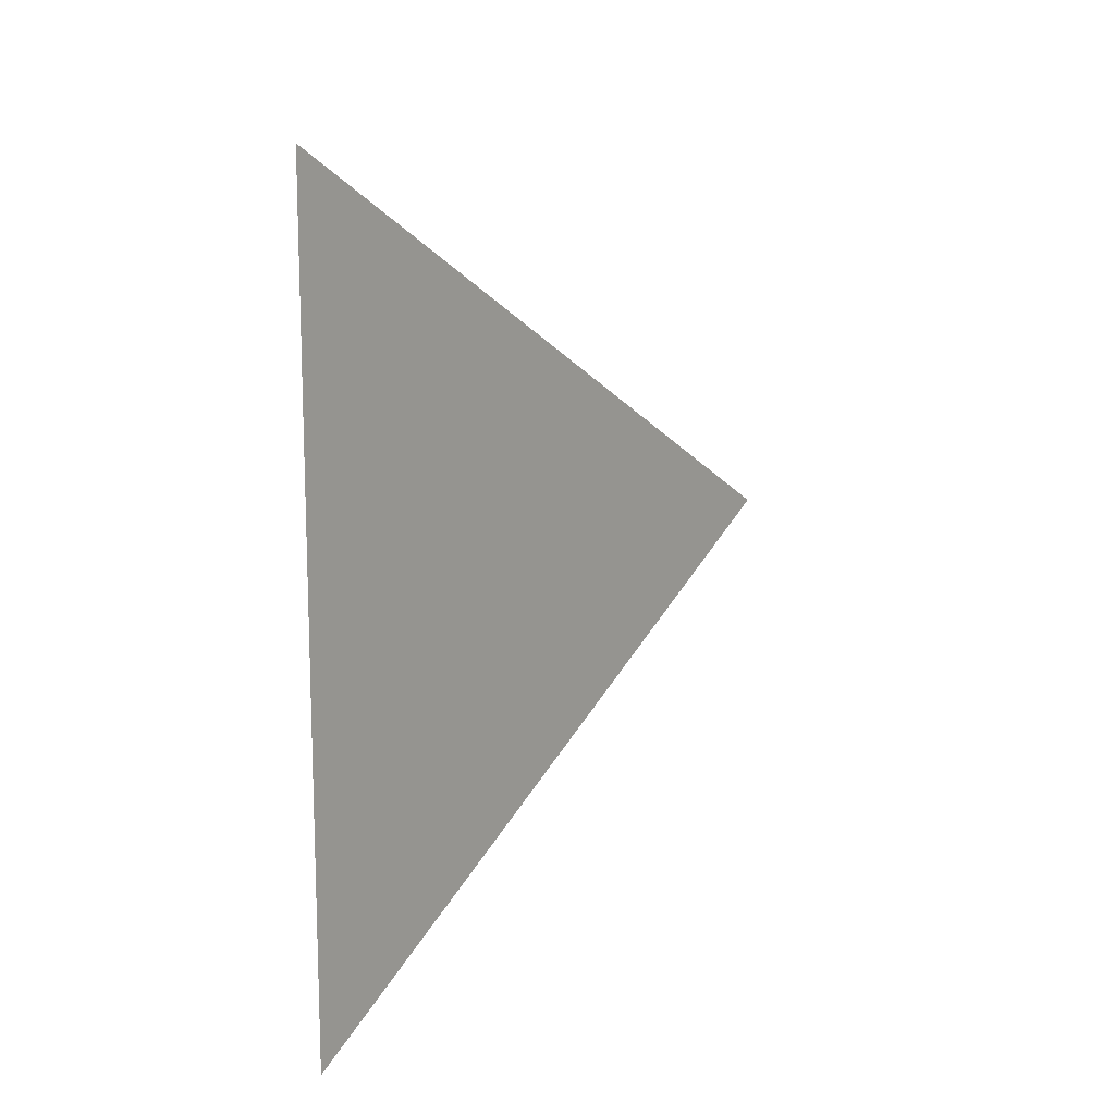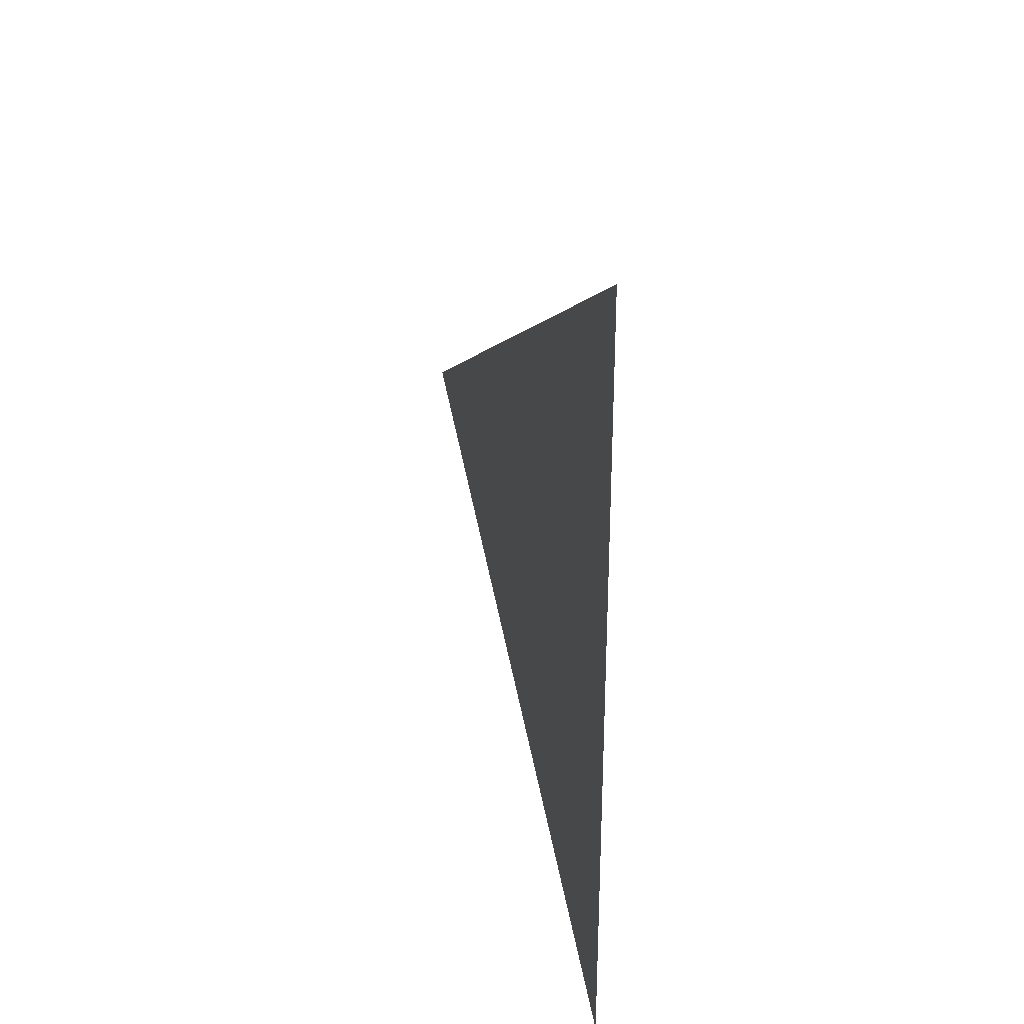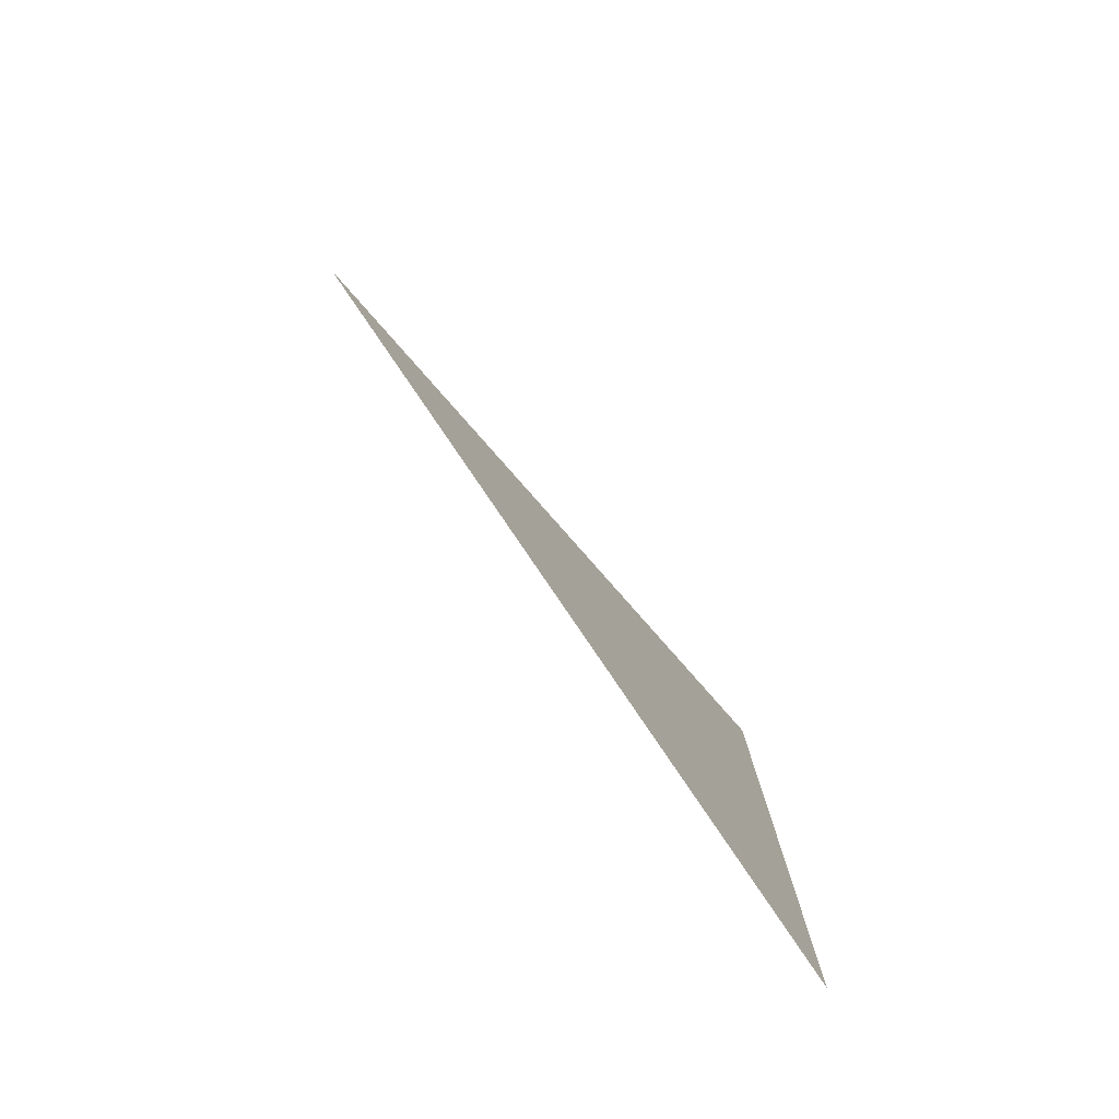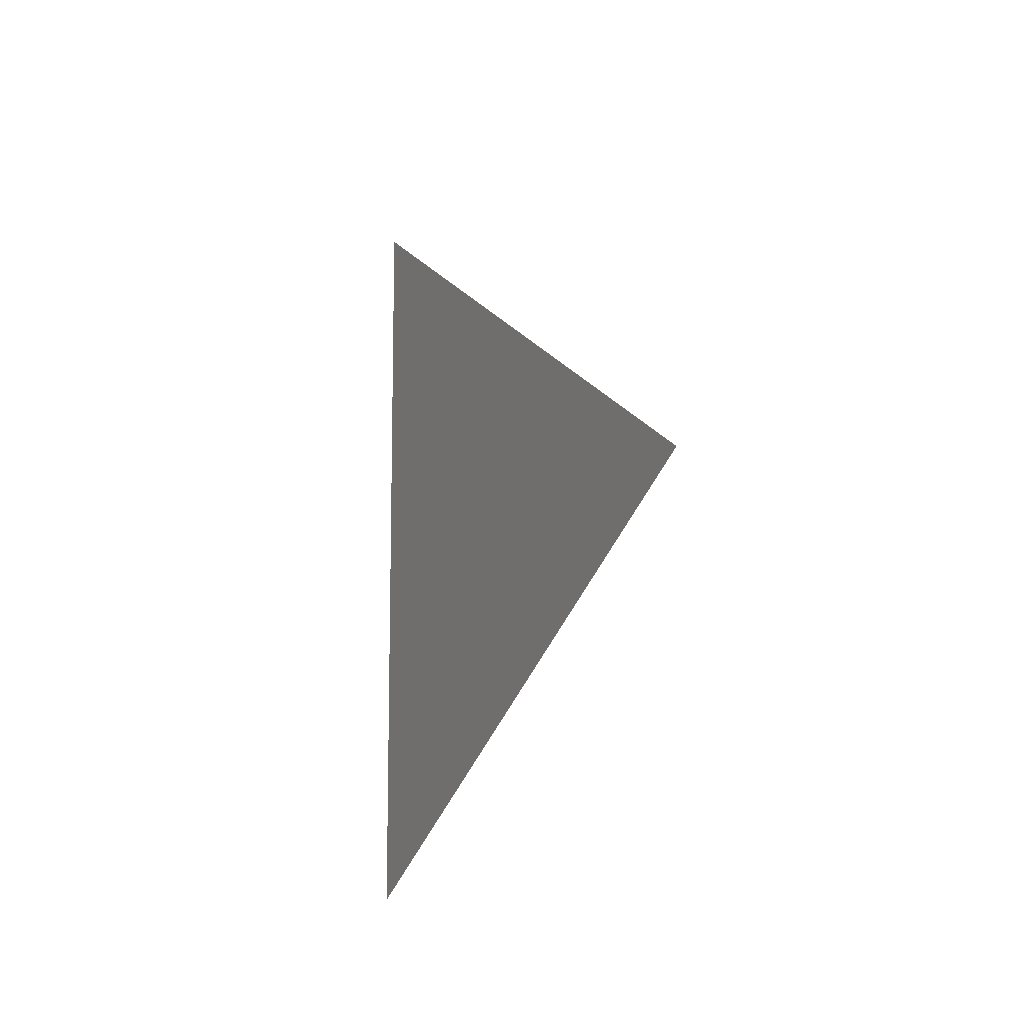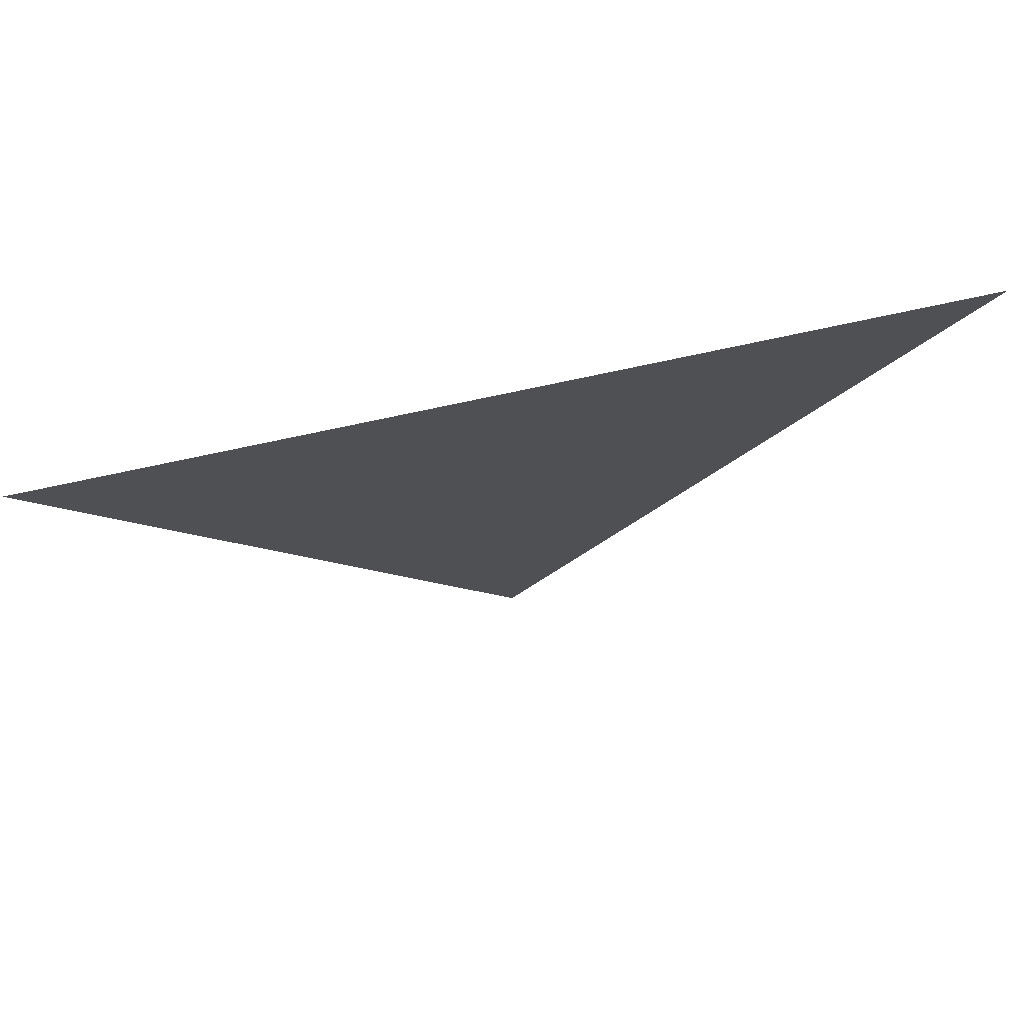
<metadata>
{"format":"obj","ext":"obj","renderer":"f3d","projection":"perspective","resolution":1024,"background":"white","views":[{"elev":13.0,"azim":-143.4,"up":"+Z"},{"elev":29.7,"azim":166.1,"up":"+Z"},{"elev":-79.8,"azim":37.8,"up":"+Z"},{"elev":-10.7,"azim":-24.9,"up":"+Z"},{"elev":74.4,"azim":-102.2,"up":"+Y"}]}
</metadata>
<code>
v -1.216 -1.511 0
v -1.216 -1.436 0.0433
v -1.216 -1.436 -0.0433
g group_163_140627856958192
f 1 2 3

</code>
